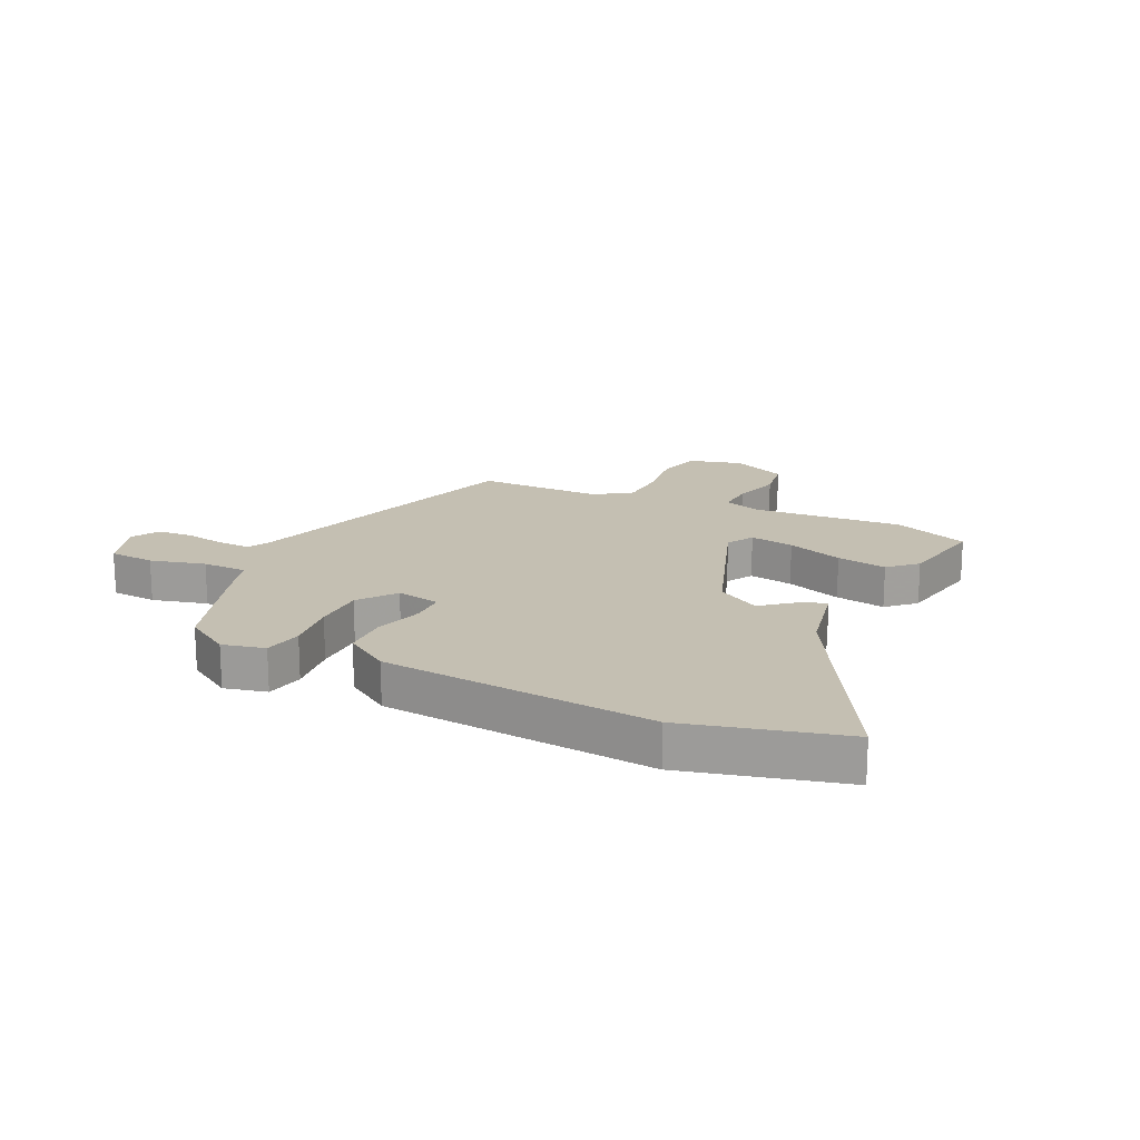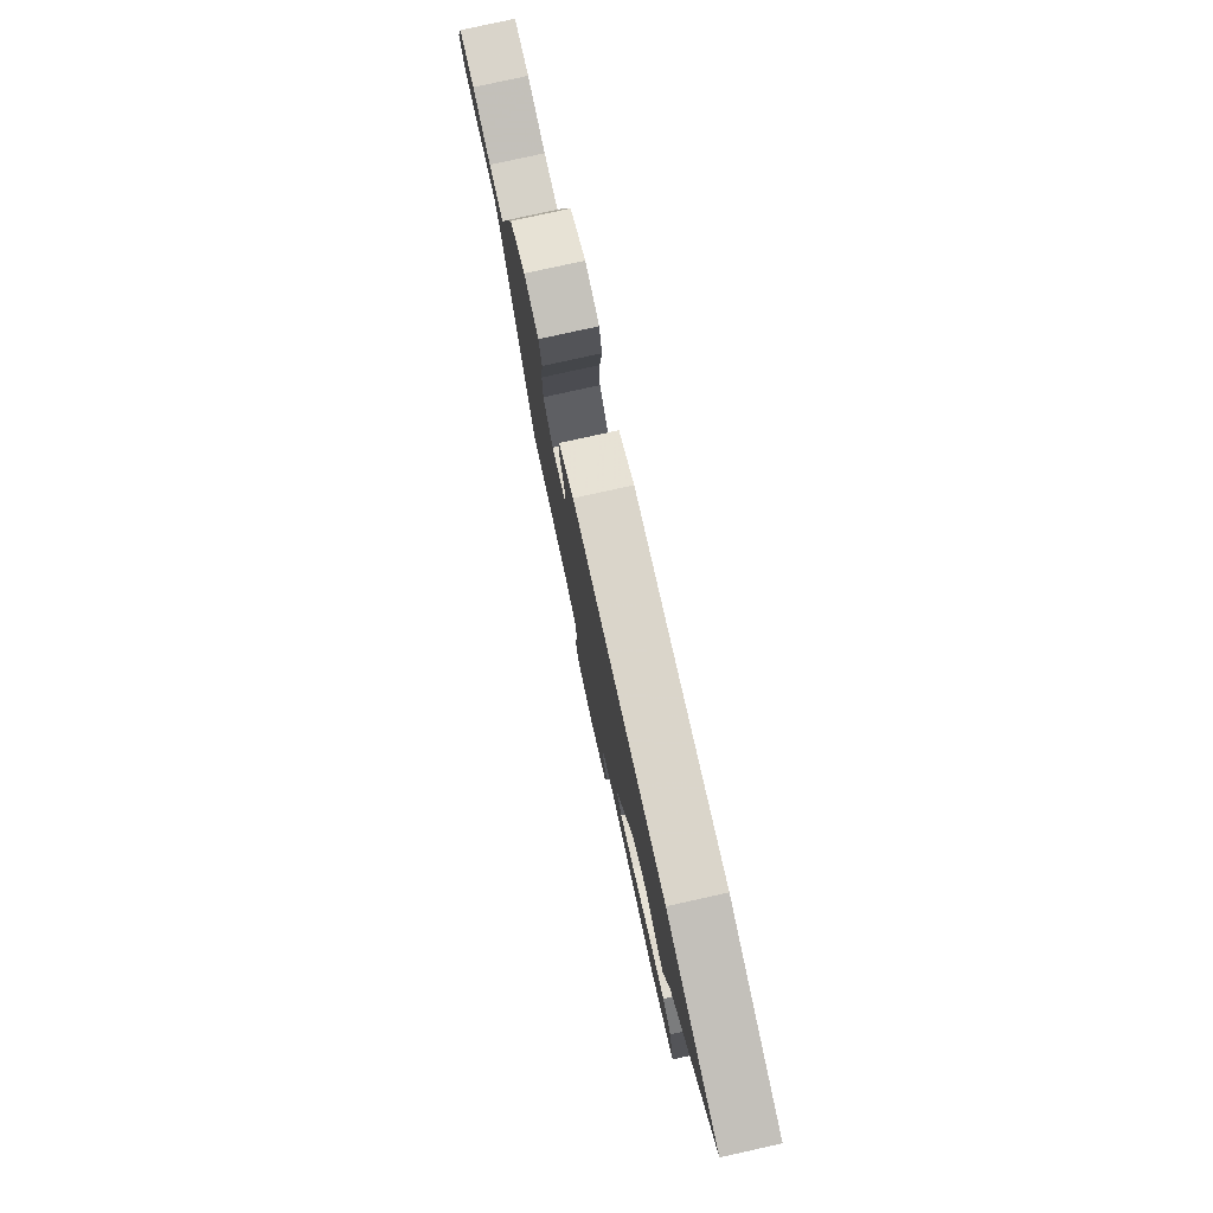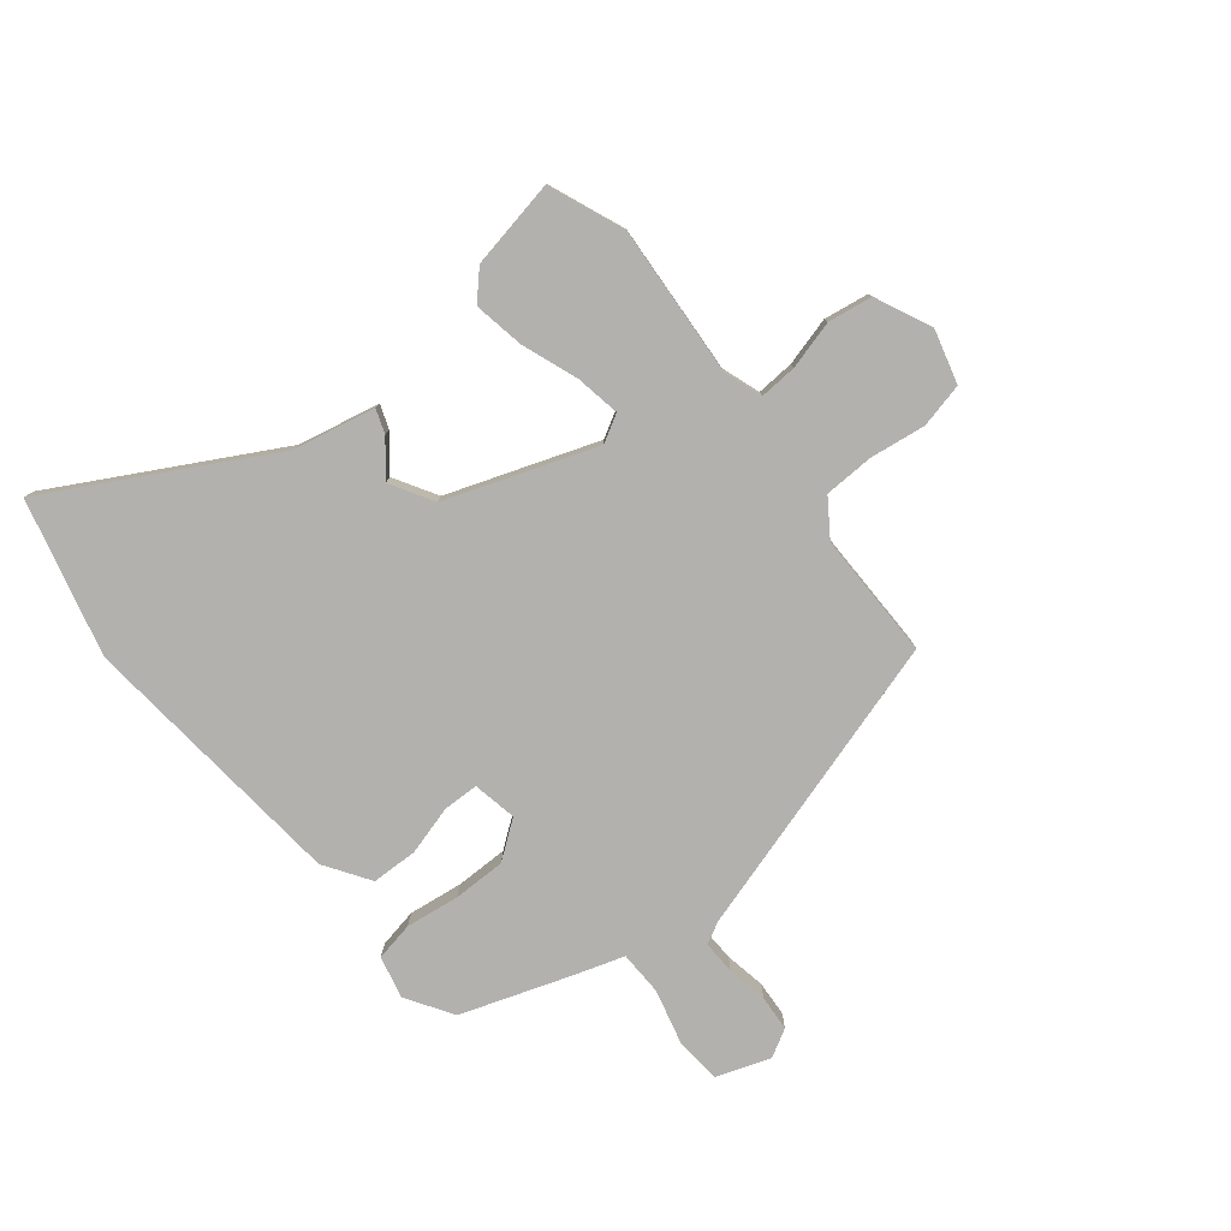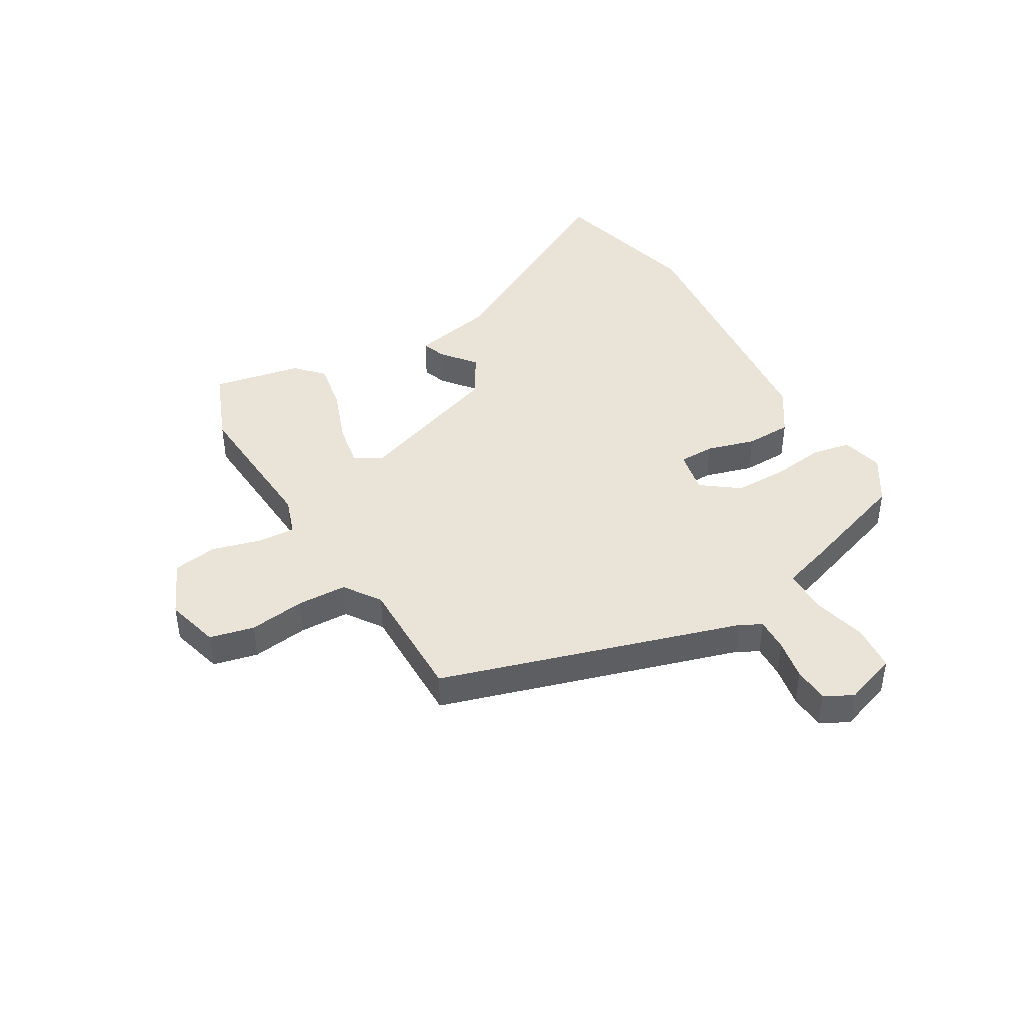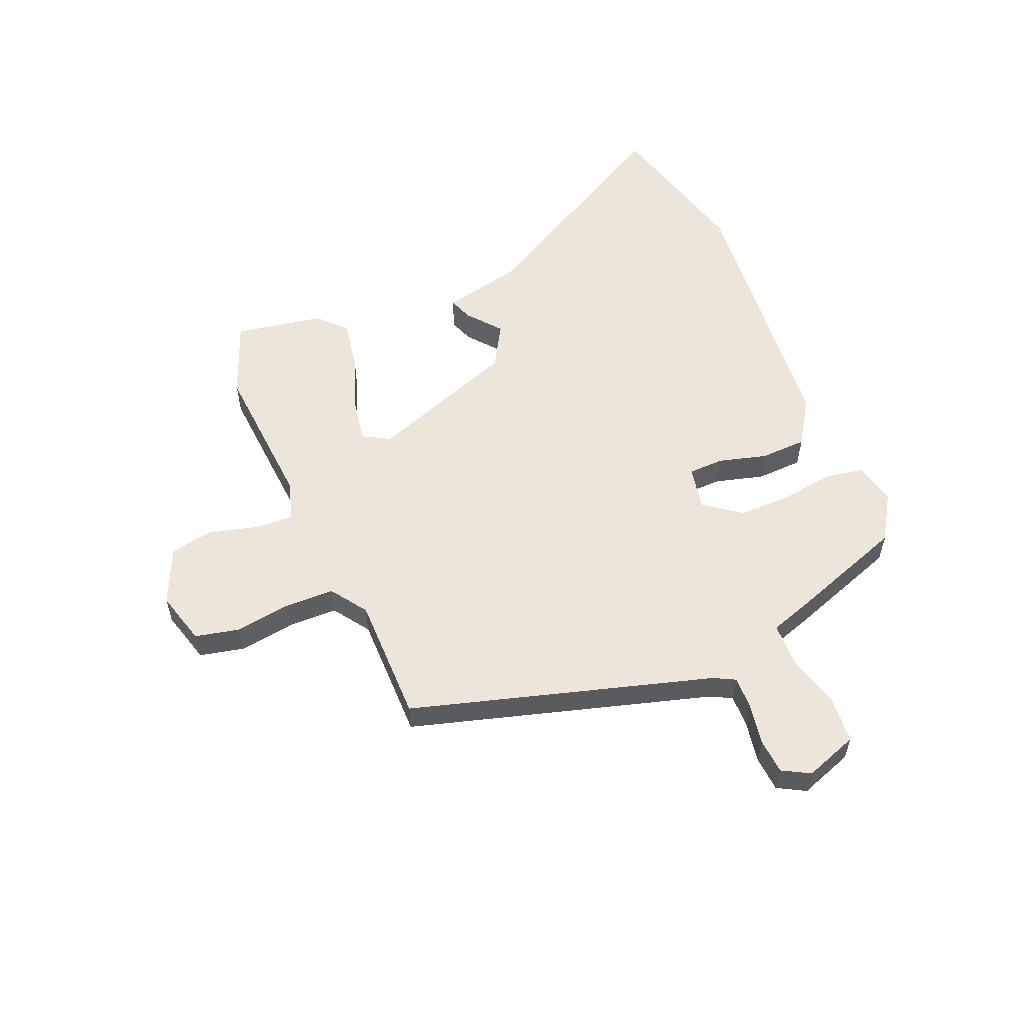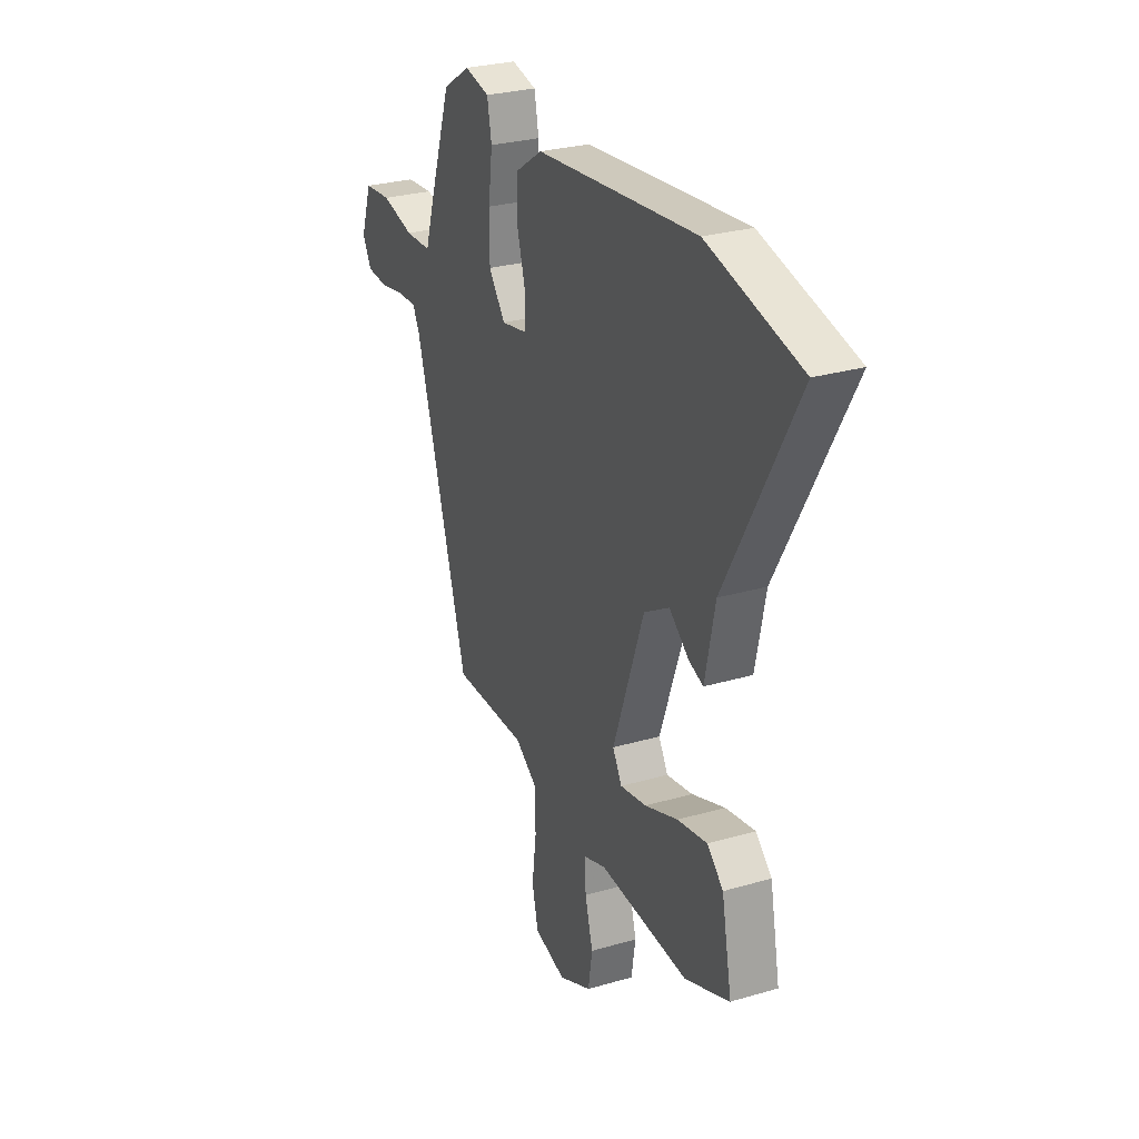
<metadata>
{"format":"obj","ext":"obj","renderer":"f3d","projection":"perspective","resolution":1024,"background":"white","views":[{"elev":17.6,"azim":25.3,"up":"+Y"},{"elev":79.4,"azim":77.6,"up":"+Z"},{"elev":-79.3,"azim":128.6,"up":"+Y"},{"elev":43.0,"azim":-120.4,"up":"+Y"},{"elev":56.6,"azim":-113.3,"up":"+Y"},{"elev":28.1,"azim":66.1,"up":"+Z"}]}
</metadata>
<code>
v -0.377 0.07 -0.485
v -0.534 0.07 0.035
v -0.554 0.07 0.073
v -0.612 0.07 0.071
v -0.683 0.07 0.058
v -0.744 0.07 0.062
v -0.771 0.07 0.11
v -0.739 0.07 0.203
v -0.659 0.07 0.21
v -0.564 0.07 0.186
v -0.487 0.07 0.188
v -0.461 0.07 0.27
v -0.395 0.07 0.464
v -0.315 0.07 0.515
v -0.242 0.07 0.498
v -0.229 0.07 0.431
v -0.241 0.07 0.338
v -0.241 0.07 0.247
v -0.193 0.07 0.183
v -0.117 0.07 0.198
v -0.116 0.07 0.26
v -0.14 0.07 0.344
v -0.138 0.07 0.424
v -0.06 0.07 0.476
v 0.41 0.07 0.523
v 0.681 0.07 0.455
v 0.476 0.07 0.079
v 0.447 0.07 -0.062
v 0.405 0.07 -0.047
v 0.347 0.07 0
v 0.273 0.07 -0.044
v 0.182 0.07 -0.302
v 0.209 0.07 -0.349
v 0.286 0.07 -0.335
v 0.383 0.07 -0.299
v 0.47 0.07 -0.283
v 0.517 0.07 -0.327
v 0.547 0.07 -0.481
v 0.416 0.07 -0.534
v 0.154 0.07 -0.517
v 0.088 0.07 -0.54
v 0.092 0.07 -0.605
v 0.115 0.07 -0.689
v 0.103 0.07 -0.766
v 0.006 0.07 -0.811
v -0.087 0.07 -0.786
v -0.105 0.07 -0.709
v -0.092 0.07 -0.612
v -0.095 0.07 -0.526
v -0.158 0.07 -0.483
v -0.377 0 -0.485
v -0.534 0 0.035
v -0.554 0 0.073
v -0.612 0 0.071
v -0.683 0 0.058
v -0.744 0 0.062
v -0.771 0 0.11
v -0.739 0 0.203
v -0.659 0 0.21
v -0.564 0 0.186
v -0.487 0 0.188
v -0.461 0 0.27
v -0.395 0 0.464
v -0.315 0 0.515
v -0.242 0 0.498
v -0.229 0 0.431
v -0.241 0 0.338
v -0.241 0 0.247
v -0.193 0 0.183
v -0.117 0 0.198
v -0.116 0 0.26
v -0.14 0 0.344
v -0.138 0 0.424
v -0.06 0 0.476
v 0.41 0 0.523
v 0.681 0 0.455
v 0.476 0 0.079
v 0.447 0 -0.062
v 0.405 0 -0.047
v 0.347 0 0
v 0.273 0 -0.044
v 0.182 0 -0.302
v 0.209 0 -0.349
v 0.286 0 -0.335
v 0.383 0 -0.299
v 0.47 0 -0.283
v 0.517 0 -0.327
v 0.547 0 -0.481
v 0.416 0 -0.534
v 0.154 0 -0.517
v 0.088 0 -0.54
v 0.092 0 -0.605
v 0.115 0 -0.689
v 0.103 0 -0.766
v 0.006 0 -0.811
v -0.087 0 -0.786
v -0.105 0 -0.709
v -0.092 0 -0.612
v -0.095 0 -0.526
v -0.158 0 -0.483
f 45 46 47 48
f 45 48 49
f 42 43 44 45
f 41 42 45 49
f 40 41 49 50
f 38 39 40 50
f 34 35 36 37
f 33 34 37 38
f 27 28 29 30
f 27 30 31
f 26 27 31
f 25 26 31
f 24 25 31 32
f 21 22 23 24
f 20 21 24 32
f 14 15 16 17
f 14 17 18
f 11 12 13 14
f 11 14 18
f 7 8 9 10
f 7 10 11
f 4 5 6 7
f 3 4 7 11
f 2 3 11 18
f 50 1 2 18
f 33 38 50
f 19 20 32 33
f 19 33 50
f 18 19 50
f 98 97 96 95
f 99 98 95
f 95 94 93 92
f 99 95 92 91
f 100 99 91 90
f 100 90 89 88
f 87 86 85 84
f 88 87 84 83
f 80 79 78 77
f 81 80 77
f 81 77 76
f 81 76 75
f 82 81 75 74
f 74 73 72 71
f 82 74 71 70
f 67 66 65 64
f 68 67 64
f 64 63 62 61
f 68 64 61
f 60 59 58 57
f 61 60 57
f 57 56 55 54
f 61 57 54 53
f 68 61 53 52
f 68 52 51 100
f 100 88 83
f 83 82 70 69
f 100 83 69
f 100 69 68
f 1 51 52 2
f 2 52 53 3
f 3 53 54 4
f 4 54 55 5
f 5 55 56 6
f 6 56 57 7
f 7 57 58 8
f 8 58 59 9
f 9 59 60 10
f 10 60 61 11
f 11 61 62 12
f 12 62 63 13
f 13 63 64 14
f 14 64 65 15
f 15 65 66 16
f 16 66 67 17
f 17 67 68 18
f 18 68 69 19
f 19 69 70 20
f 20 70 71 21
f 21 71 72 22
f 22 72 73 23
f 23 73 74 24
f 24 74 75 25
f 25 75 76 26
f 26 76 77 27
f 27 77 78 28
f 28 78 79 29
f 29 79 80 30
f 30 80 81 31
f 31 81 82 32
f 32 82 83 33
f 33 83 84 34
f 34 84 85 35
f 35 85 86 36
f 36 86 87 37
f 37 87 88 38
f 38 88 89 39
f 39 89 90 40
f 40 90 91 41
f 41 91 92 42
f 42 92 93 43
f 43 93 94 44
f 44 94 95 45
f 45 95 96 46
f 46 96 97 47
f 47 97 98 48
f 48 98 99 49
f 49 99 100 50
f 50 100 51 1

</code>
